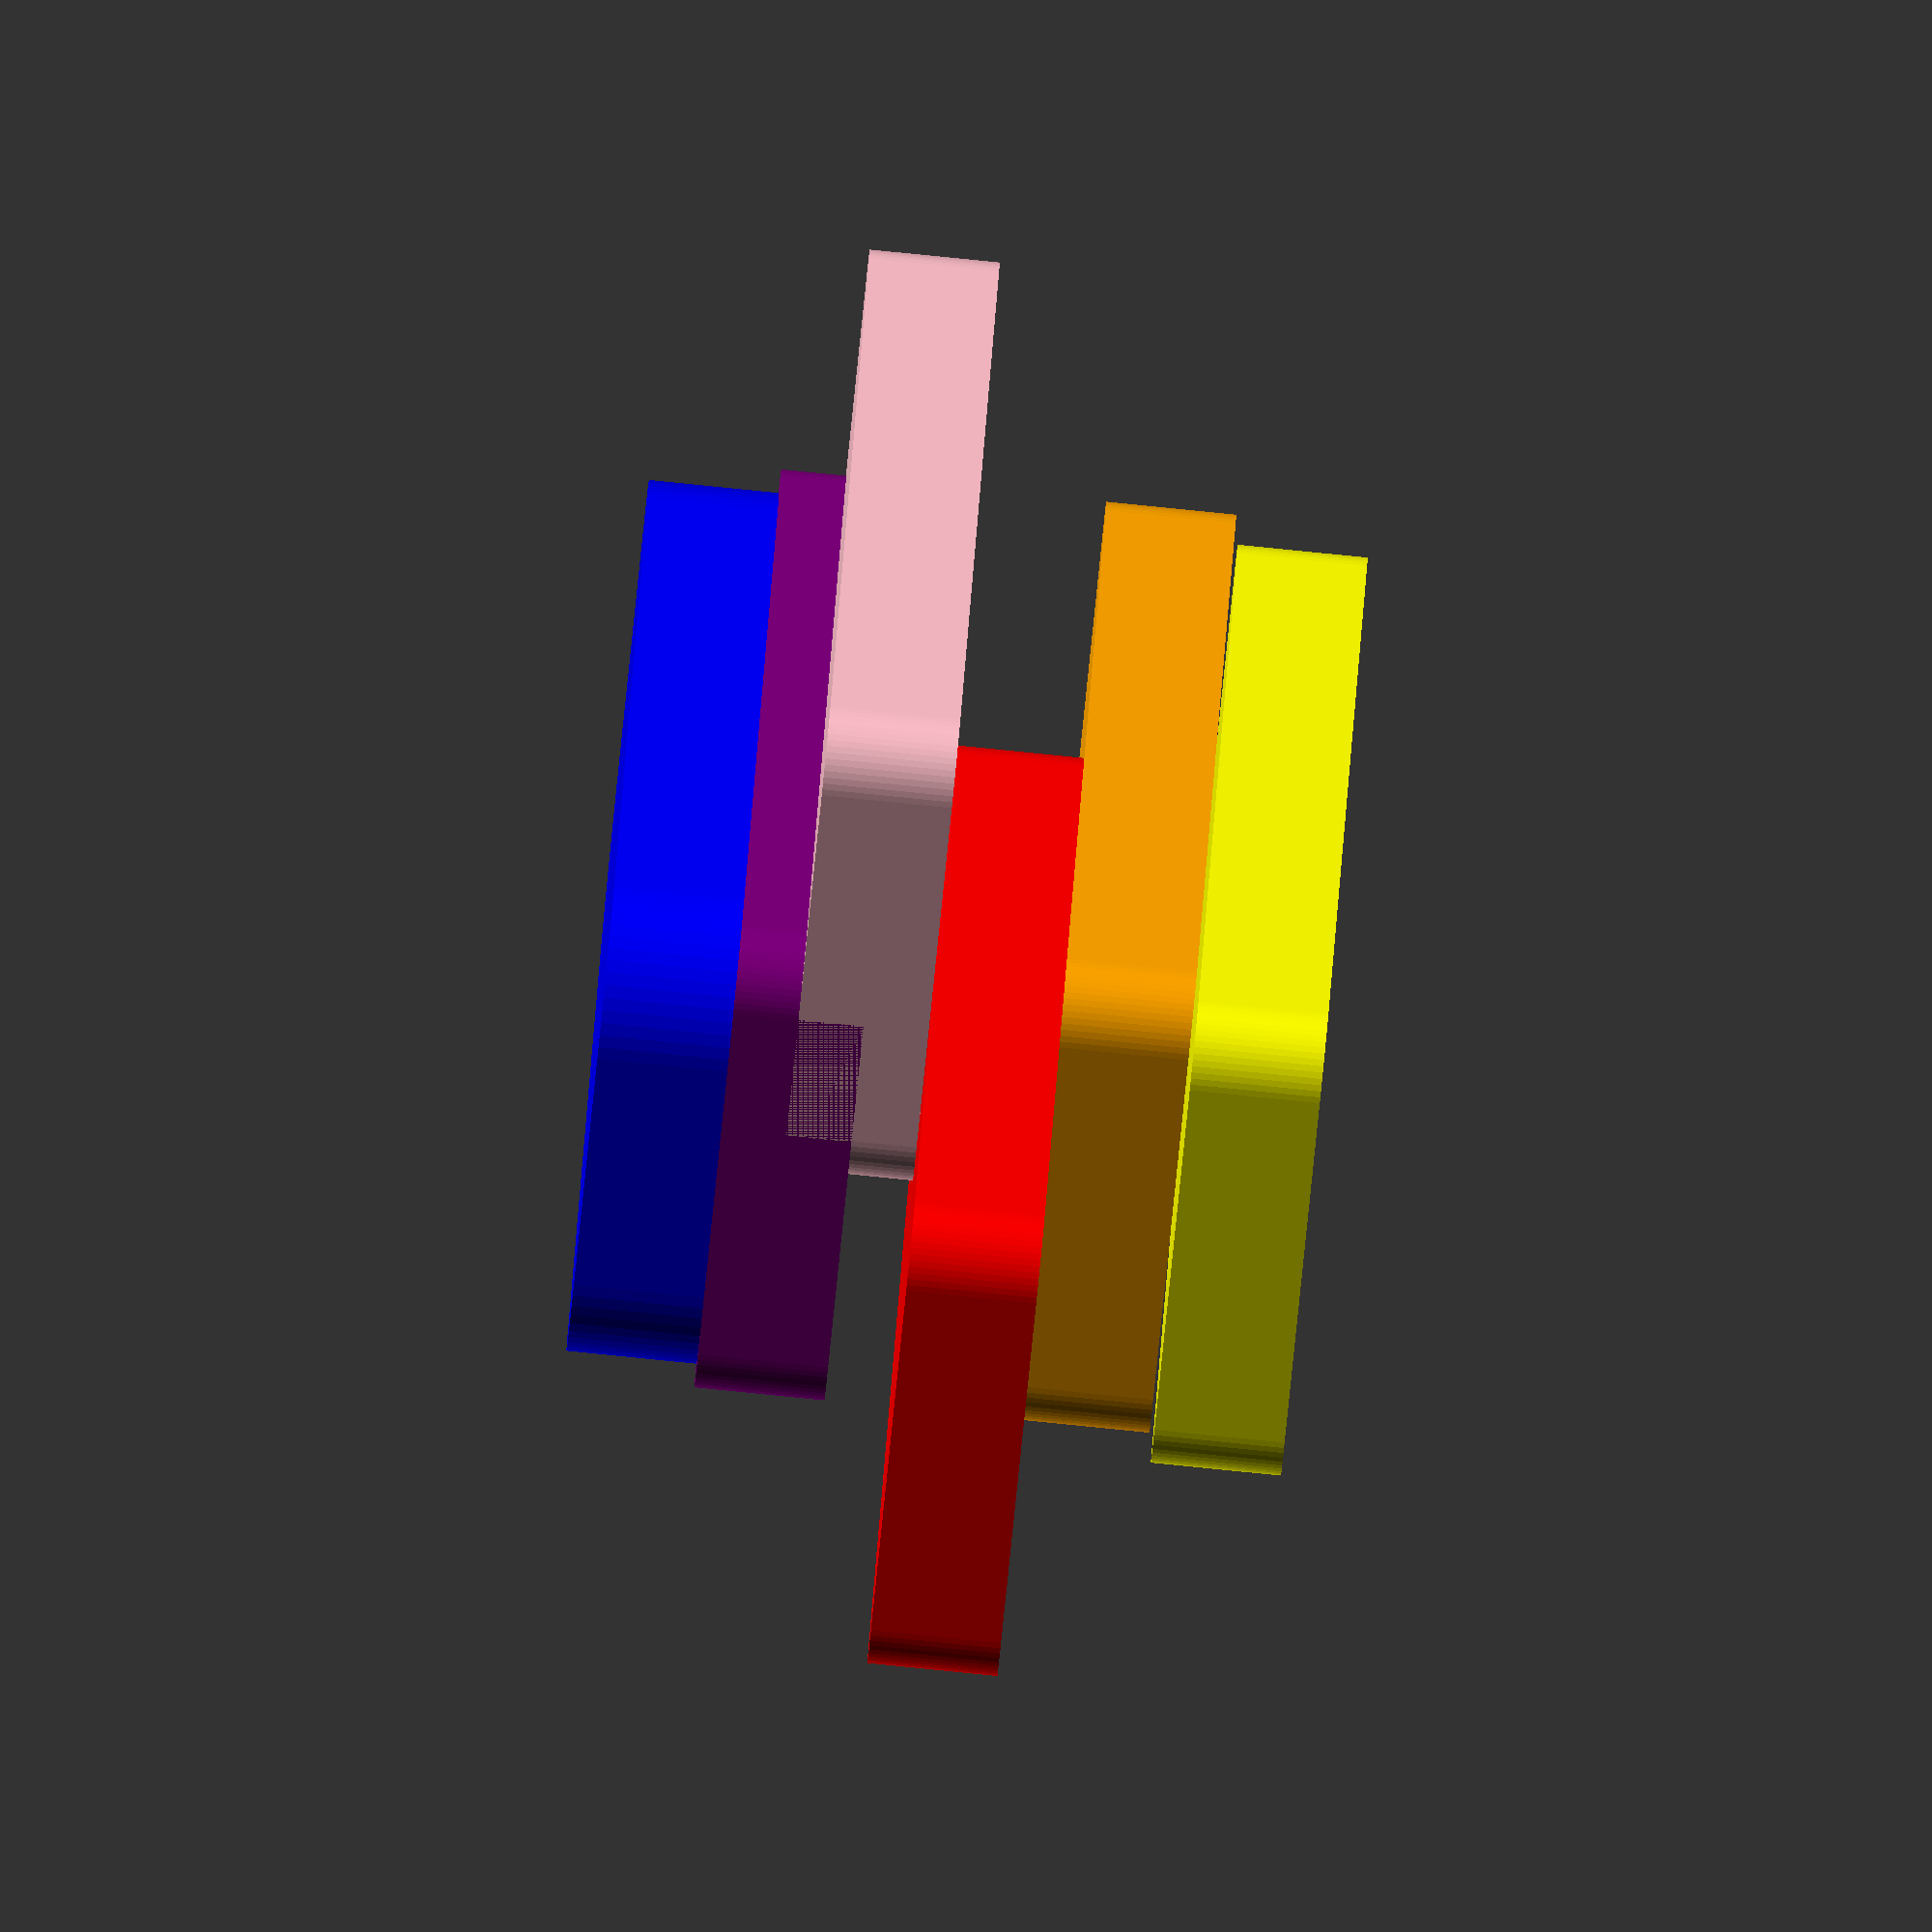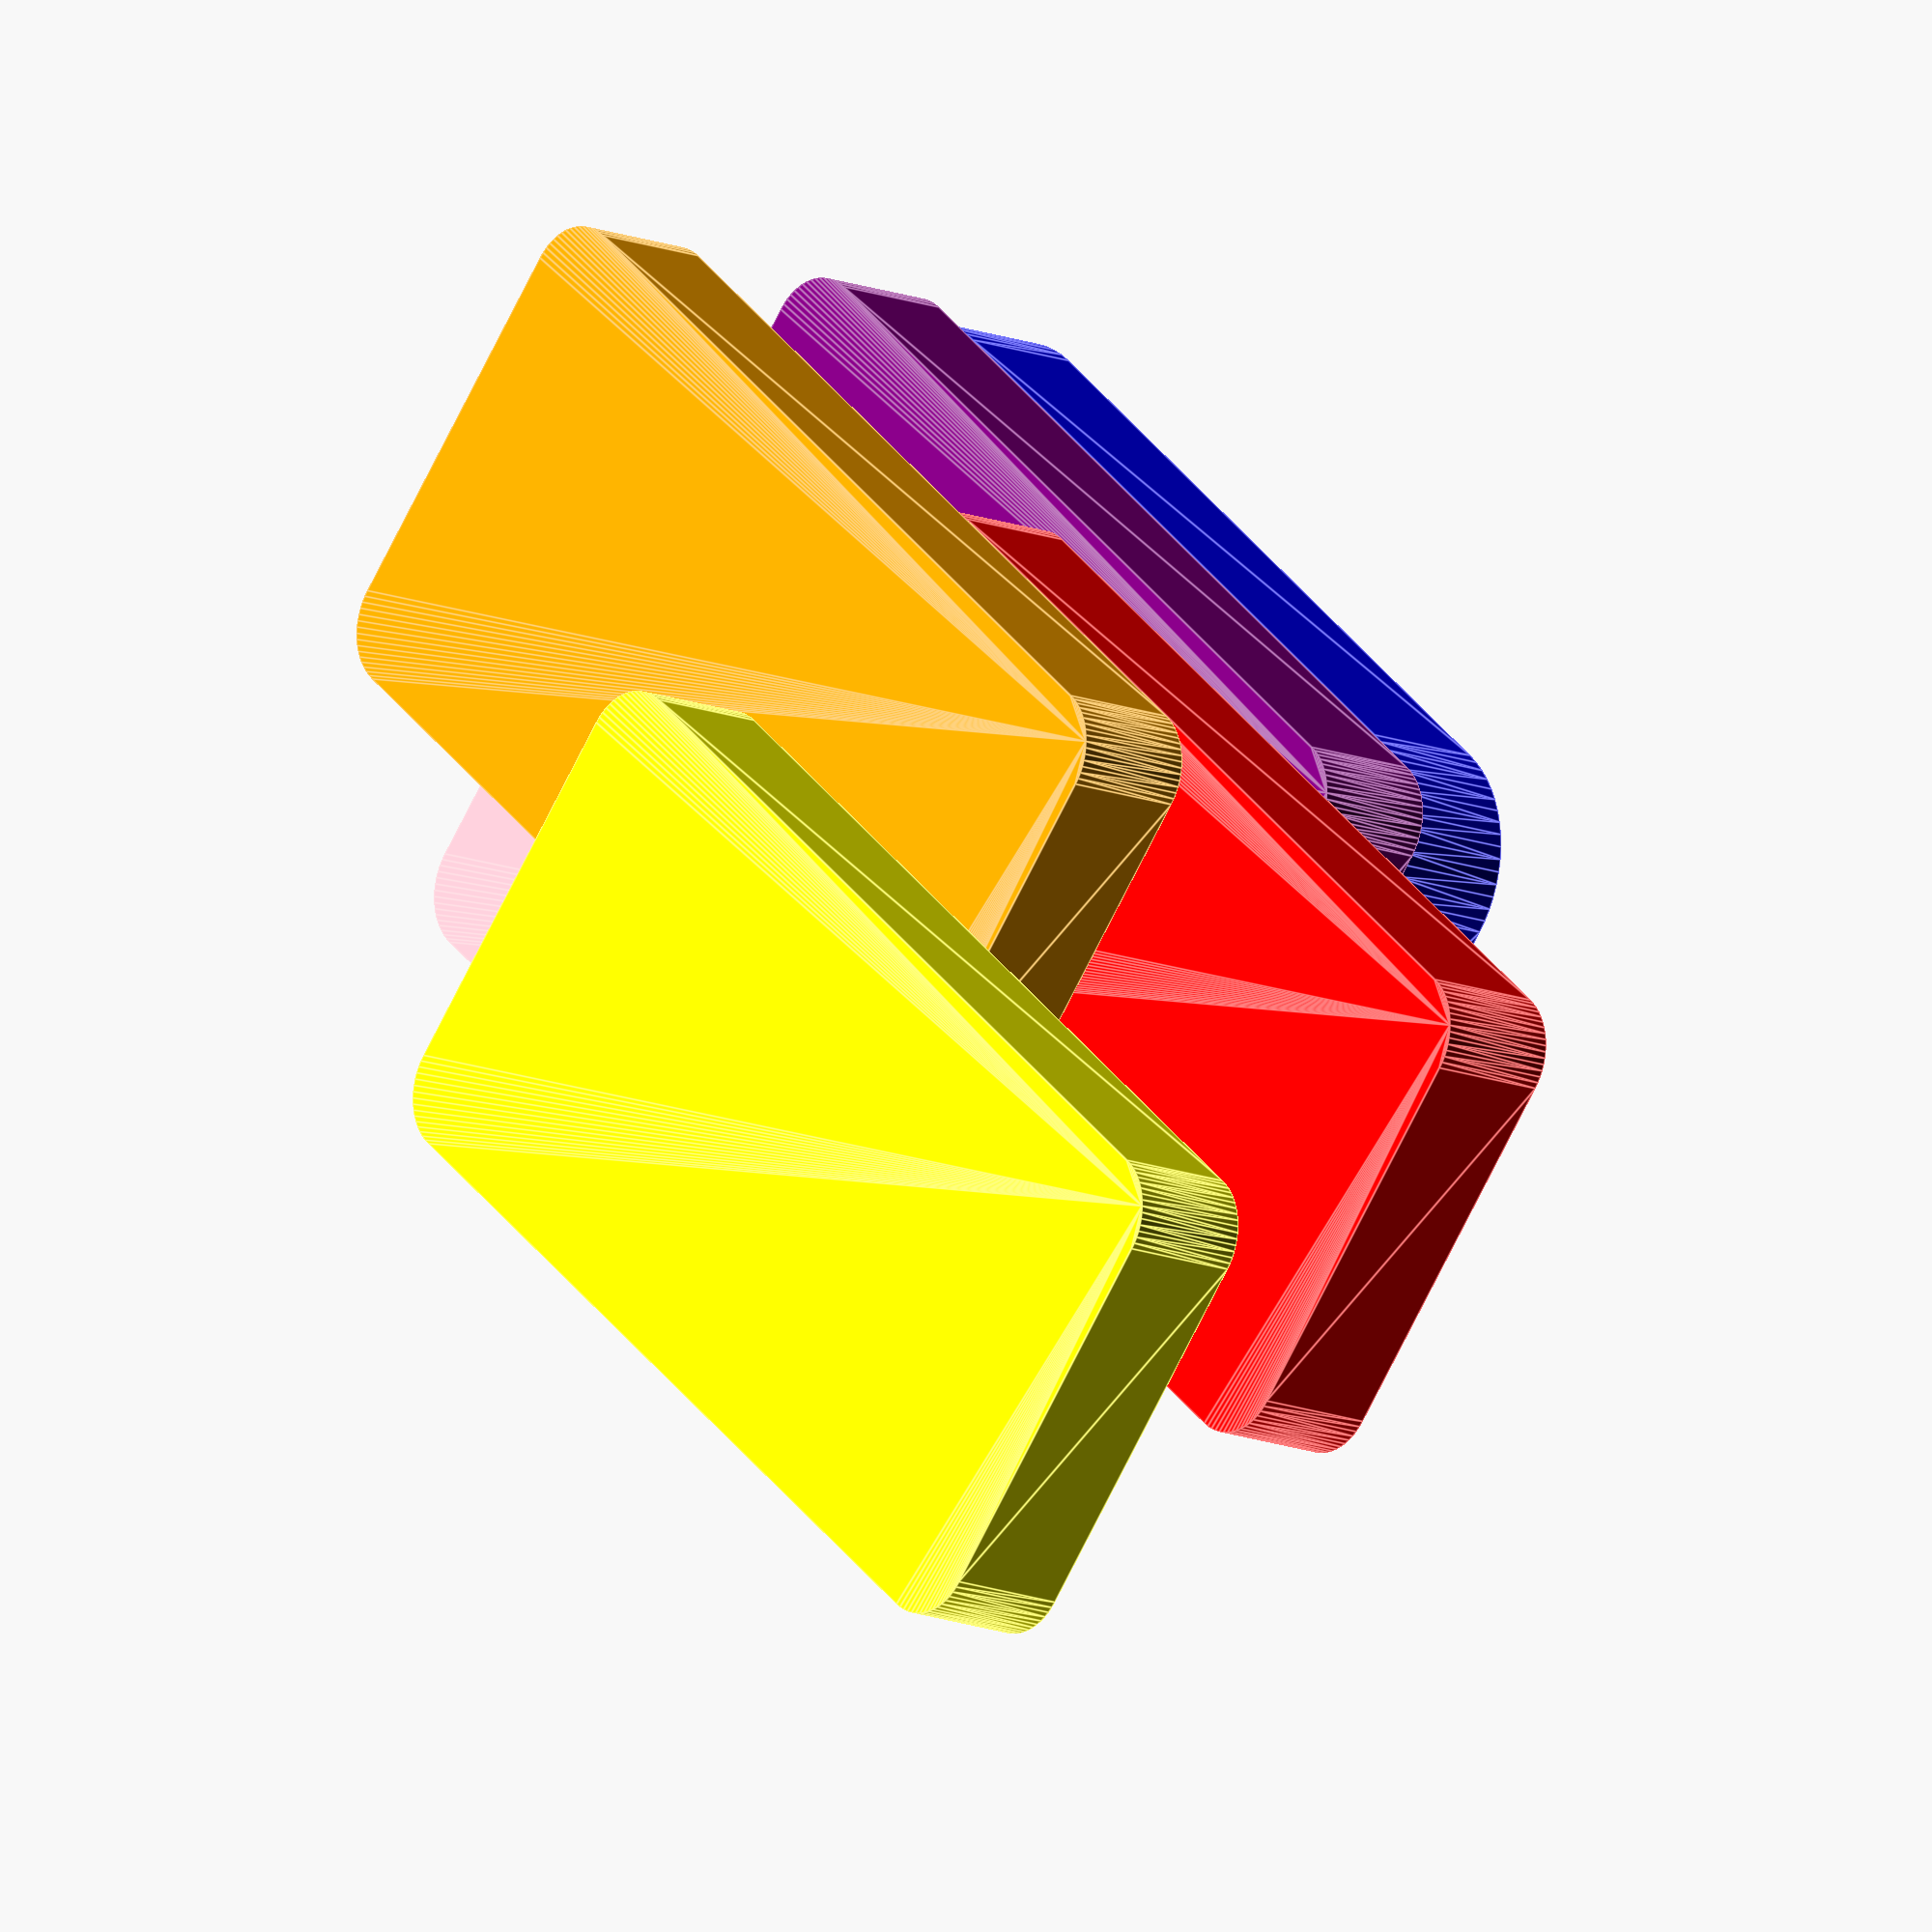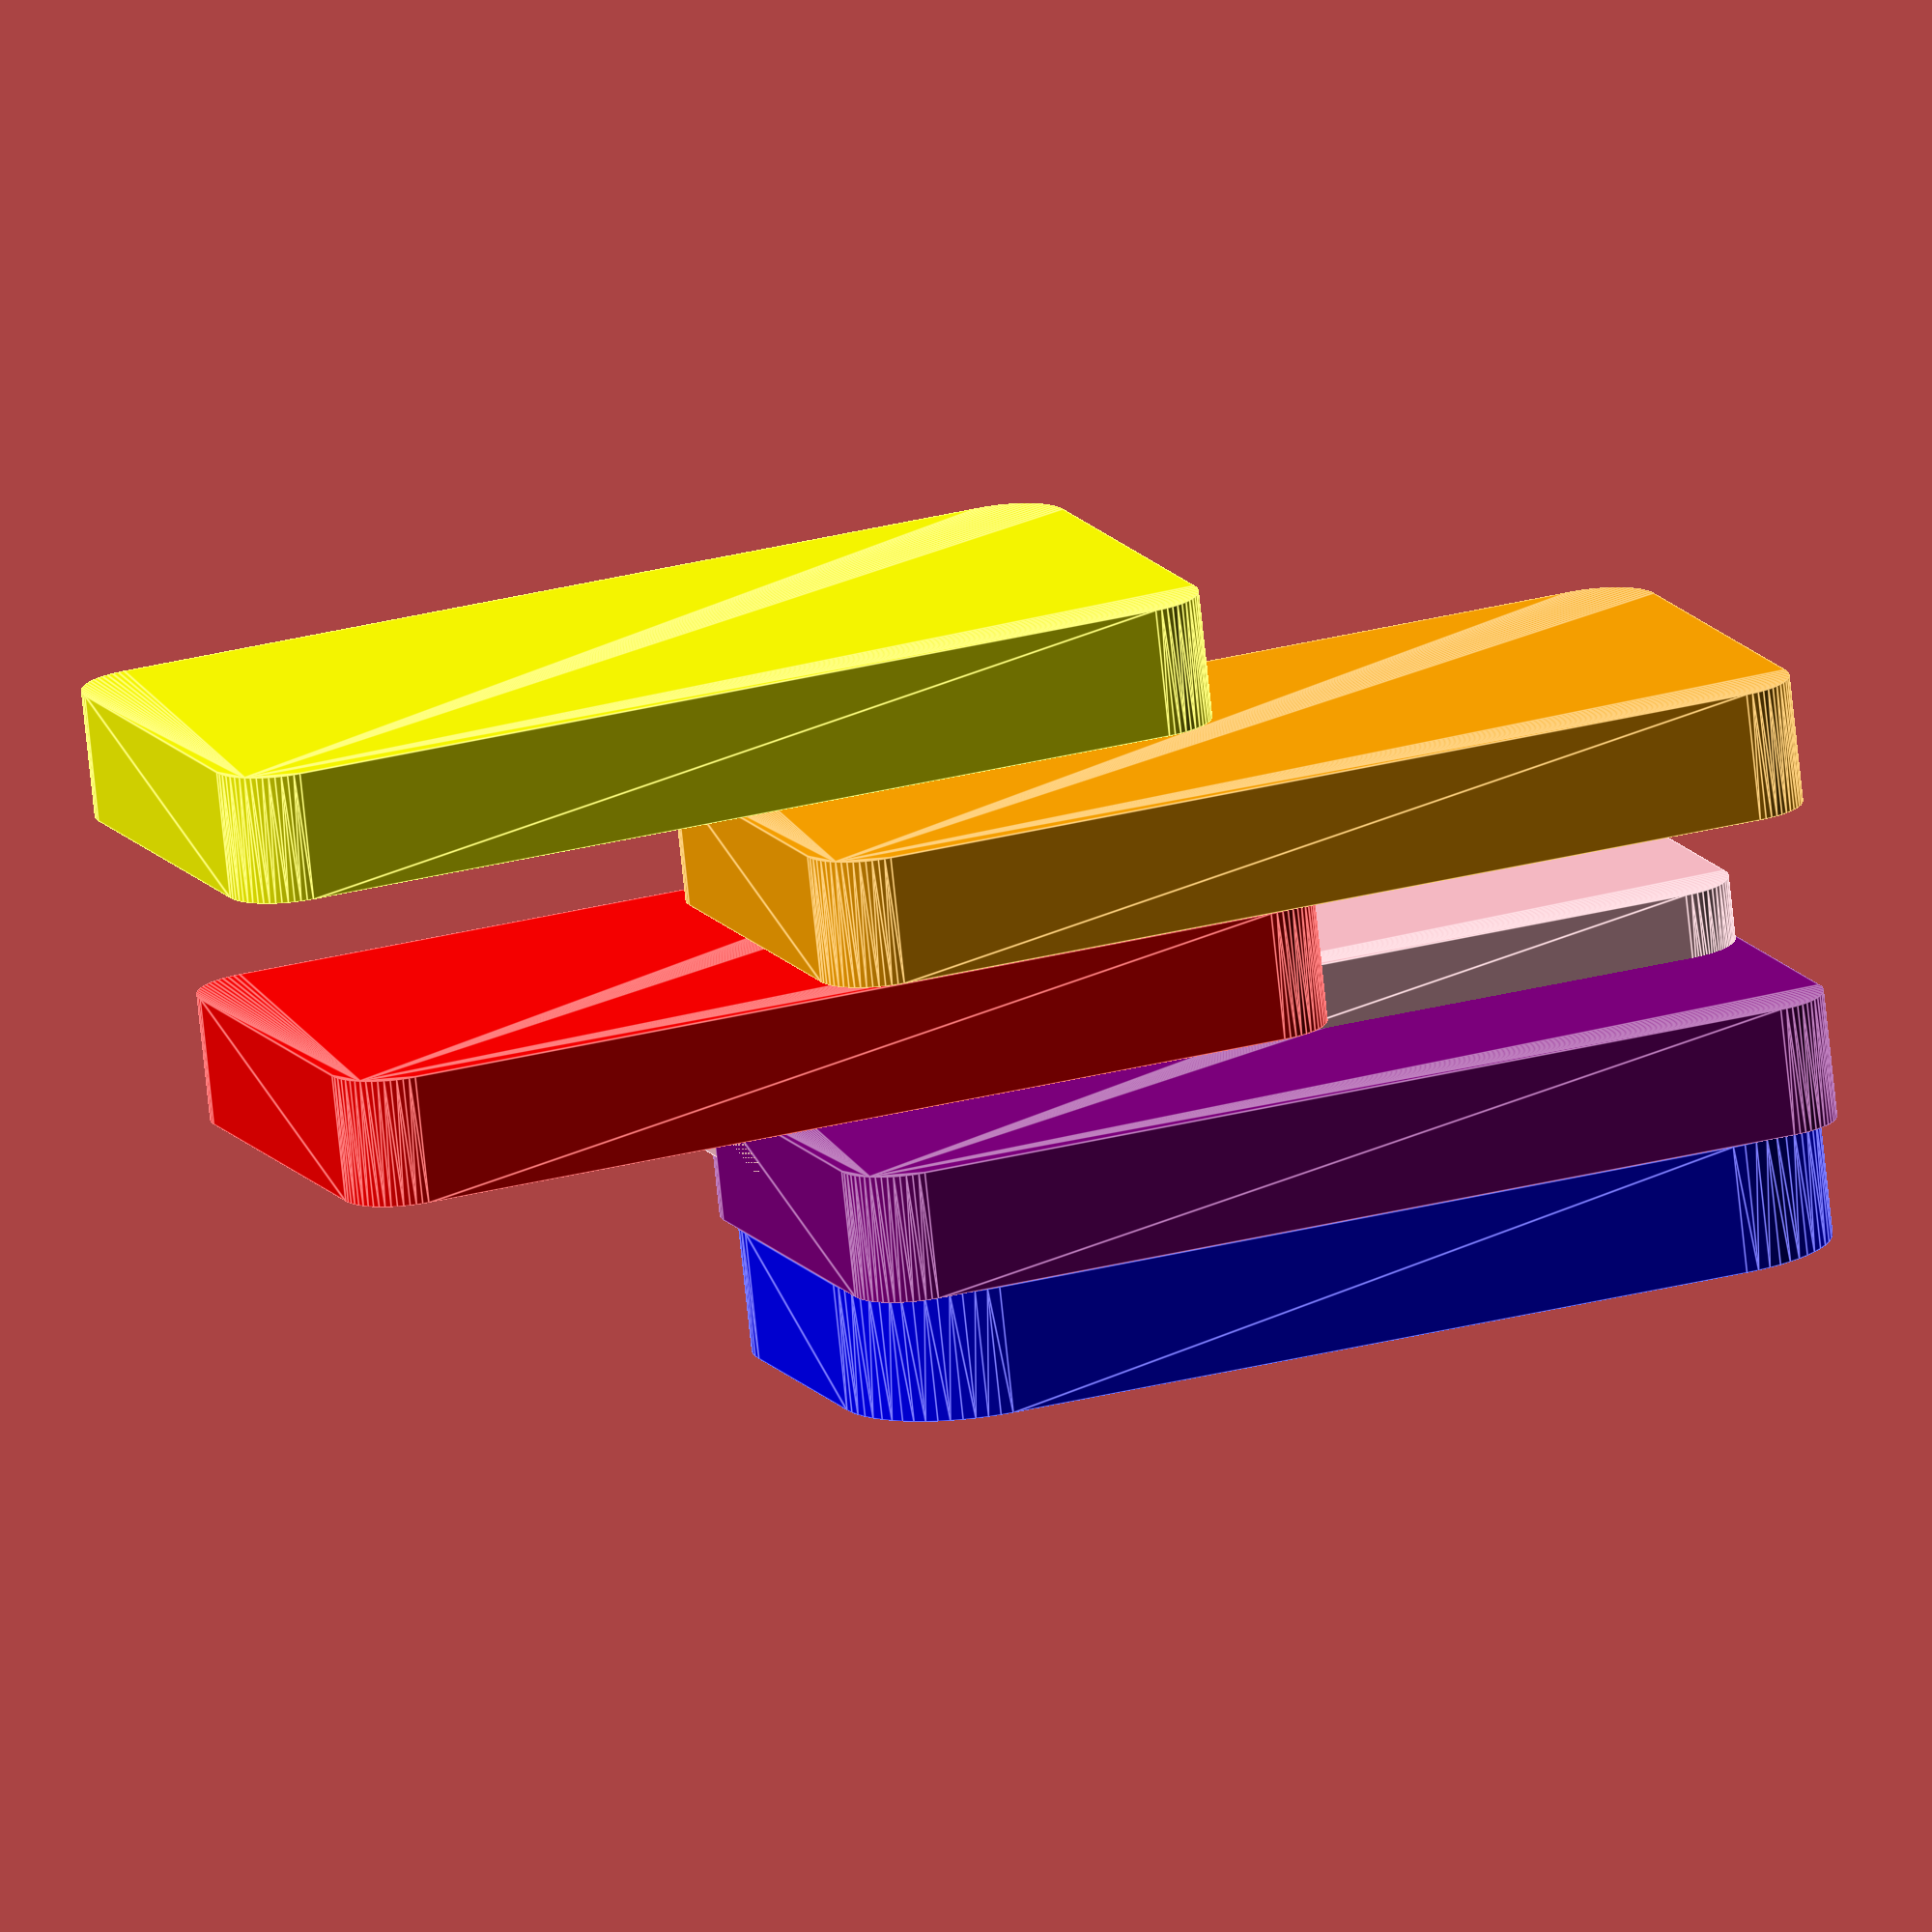
<openscad>
module Rcube(){
  union(){
    translate([-20, -10, 0])color("yellow")union()translate([2.5, 2.5, 0])hull(){
              cylinder(d=5,h=5,$fn=64);
              translate([35, 0, 0])cylinder(d=5,h=5,$fn=64);
              translate([0, 15, 0])cylinder(d=5,h=5,$fn=64);
              translate([35, 15, 0])cylinder(d=5,h=5,$fn=64);
            }

    translate([0, 0, 0])translate([0, 0, 5])color("orange")union()translate([2.5, 2.5, 0])hull(){
                cylinder(d=5,h=5,$fn=64);
                translate([35, 0, 0])cylinder(d=5,h=5,$fn=64);
                translate([0, 15, 0])cylinder(d=5,h=5,$fn=64);
                translate([35, 15, 0])cylinder(d=5,h=5,$fn=64);
              }

    translate([-20, 0, 0])translate([0, 0, 10])color("red")union()translate([2.5, 2.5, 0])hull(){
                cylinder(d=5,h=5,$fn=64);
                translate([35, 0, 0])cylinder(d=5,h=5,$fn=64);
                translate([0, 15, 0])cylinder(d=5,h=5,$fn=64);
                translate([35, 15, 0])cylinder(d=5,h=5,$fn=64);
              }

    translate([0, -10, 0])translate([0, 0, 15])color("pink")union()translate([2.5, 2.5, 0])hull(){
                cylinder(d=5,h=5,$fn=64);
                translate([35, 0, 0])cylinder(d=5,h=5,$fn=64);
                translate([0, 15, 0])cylinder(d=5,h=5,$fn=64);
                translate([35, 15, 0])cylinder(d=5,h=5,$fn=64);
              }

    translate([0, 0, -2.5])translate([0, 0, 20])color("purple")union()translate([2.5, 2.5, 0])hull(){
                cylinder(d=5,h=5,$fn=64);
                translate([35, 0, 0])cylinder(d=5,h=5,$fn=64);
                translate([0, 15, 0])cylinder(d=5,h=5,$fn=64);
                translate([35, 15, 0])cylinder(d=5,h=5,$fn=64);
              }

    translate([0, 0, -2.5])translate([0, 0, 25])color("blue")union()translate([5, 5, 0])hull(){
                cylinder(d=10,h=5,$fn=64);
                translate([30, 0, 0])cylinder(d=10,h=5,$fn=64);
                translate([0, 10, 0])cylinder(d=10,h=5,$fn=64);
                translate([30, 10, 0])cylinder(d=10,h=5,$fn=64);
              }

  }
}
$fn=64;
Rcube();

</openscad>
<views>
elev=265.7 azim=115.2 roll=95.7 proj=o view=solid
elev=193.5 azim=139.3 roll=312.5 proj=o view=edges
elev=255.8 azim=19.8 roll=354.0 proj=o view=edges
</views>
